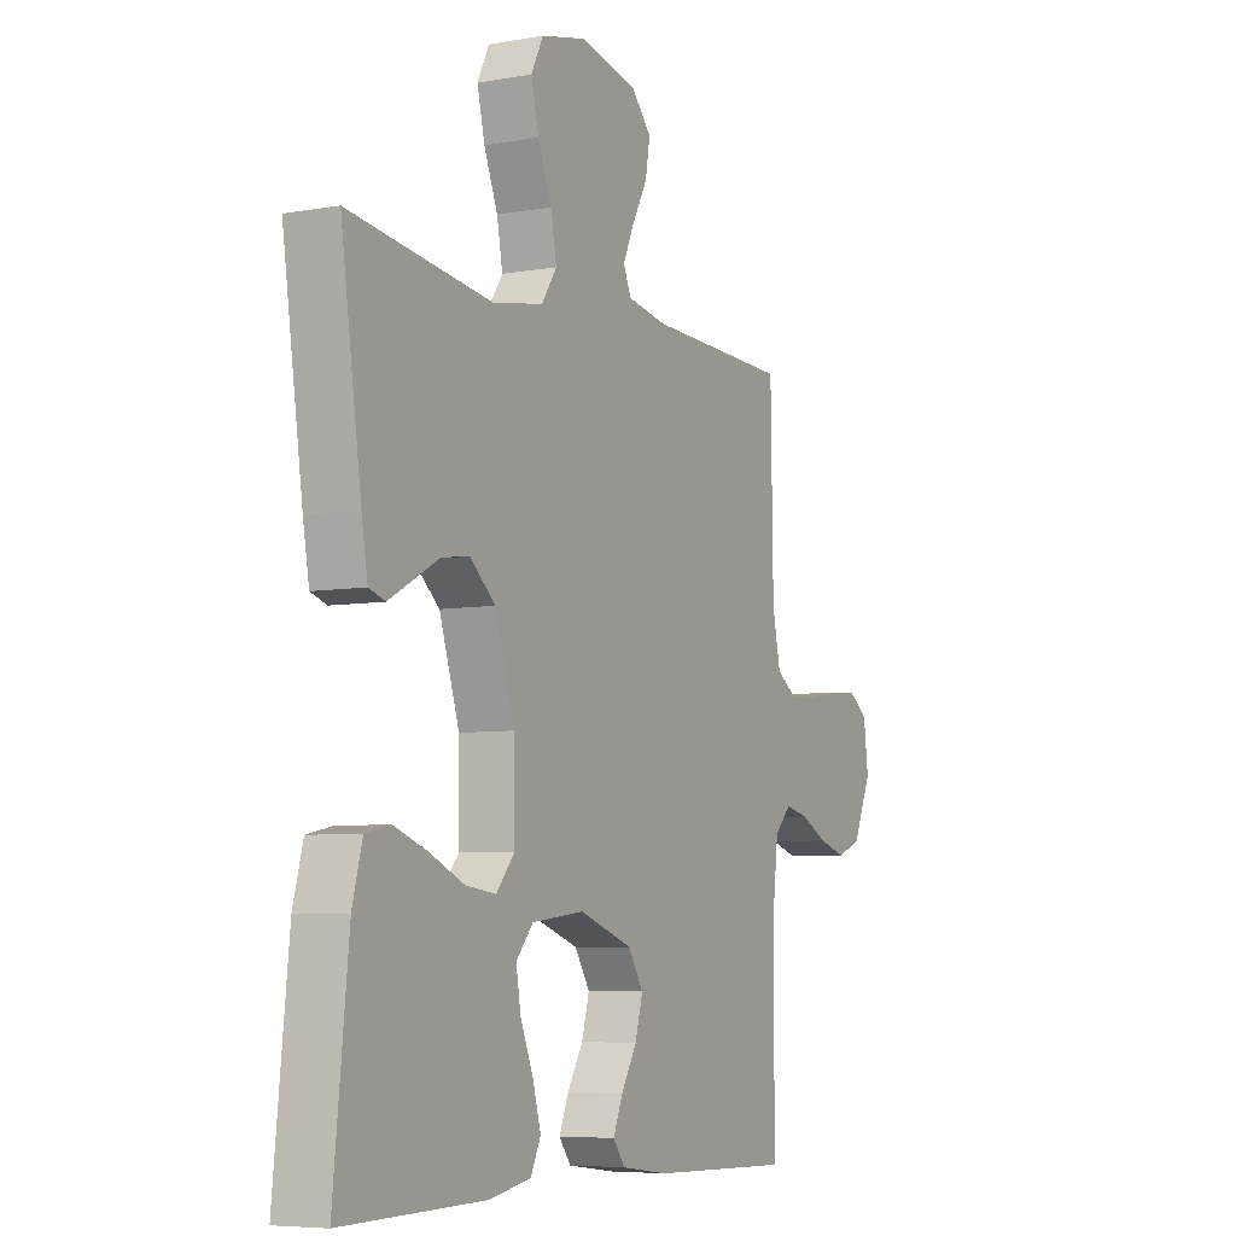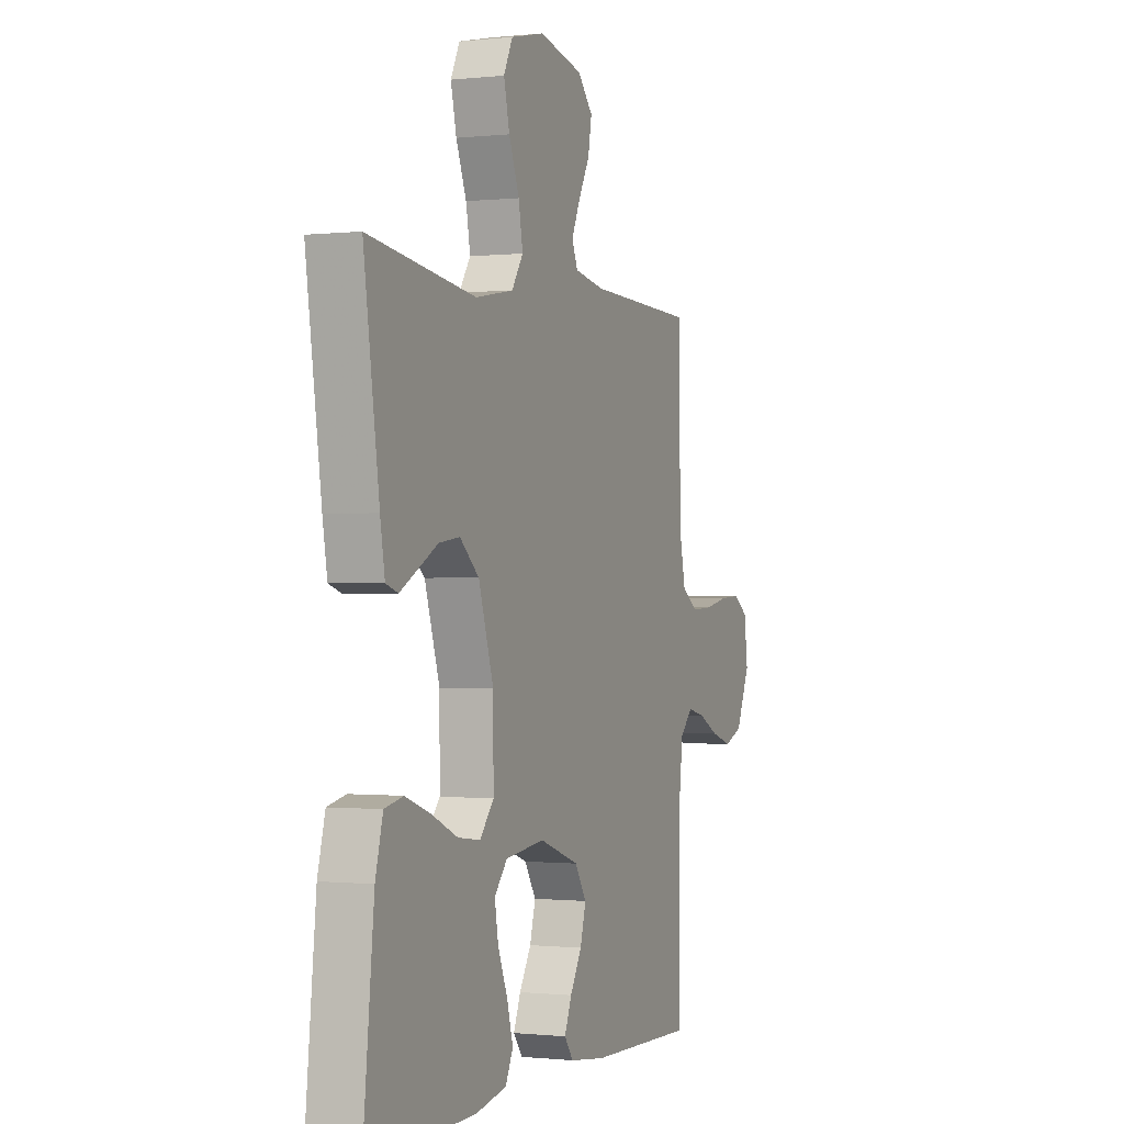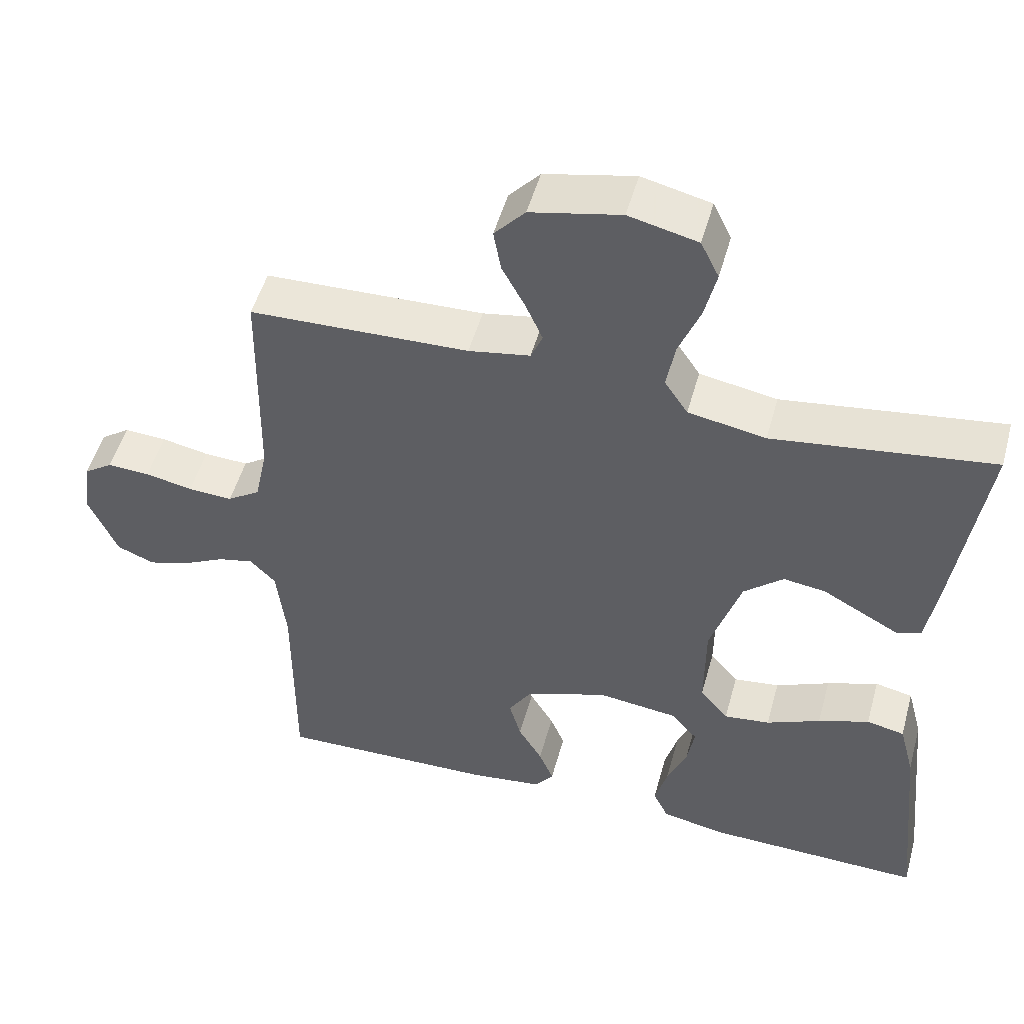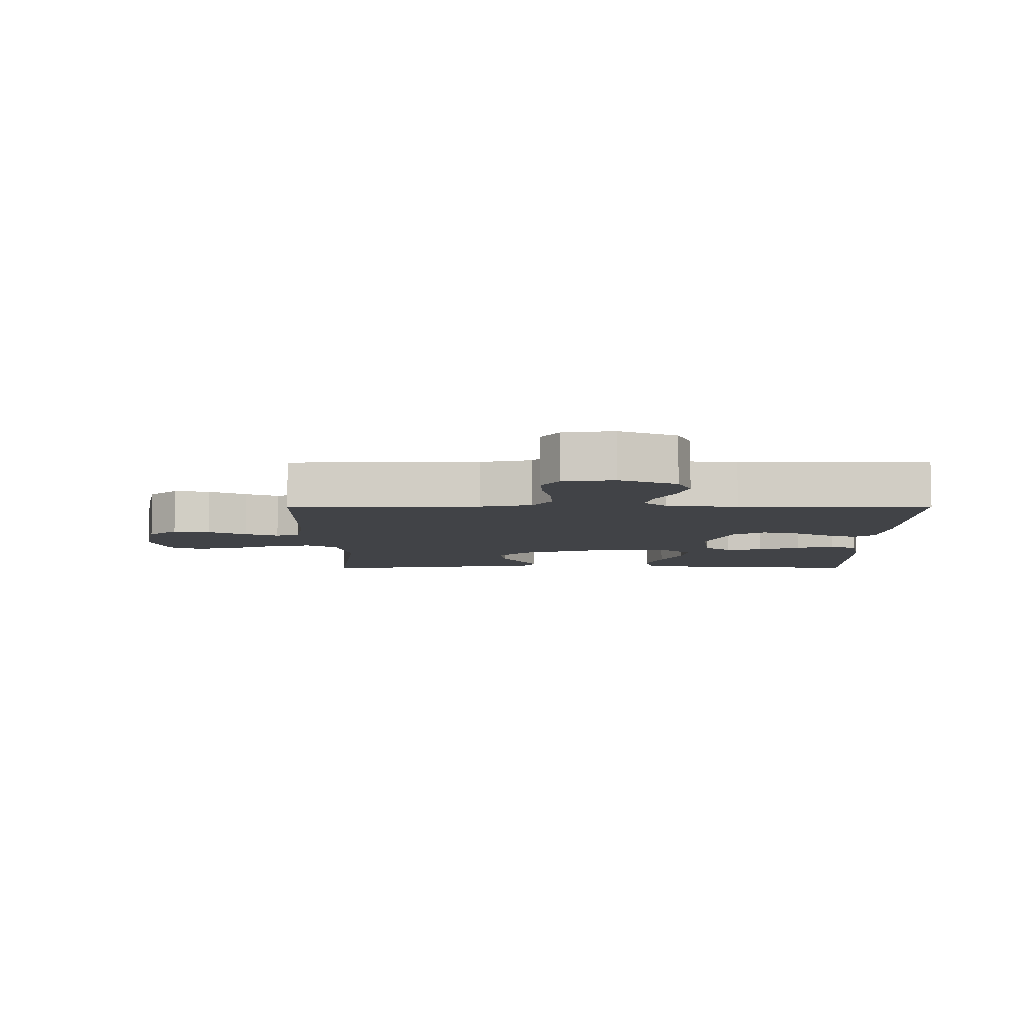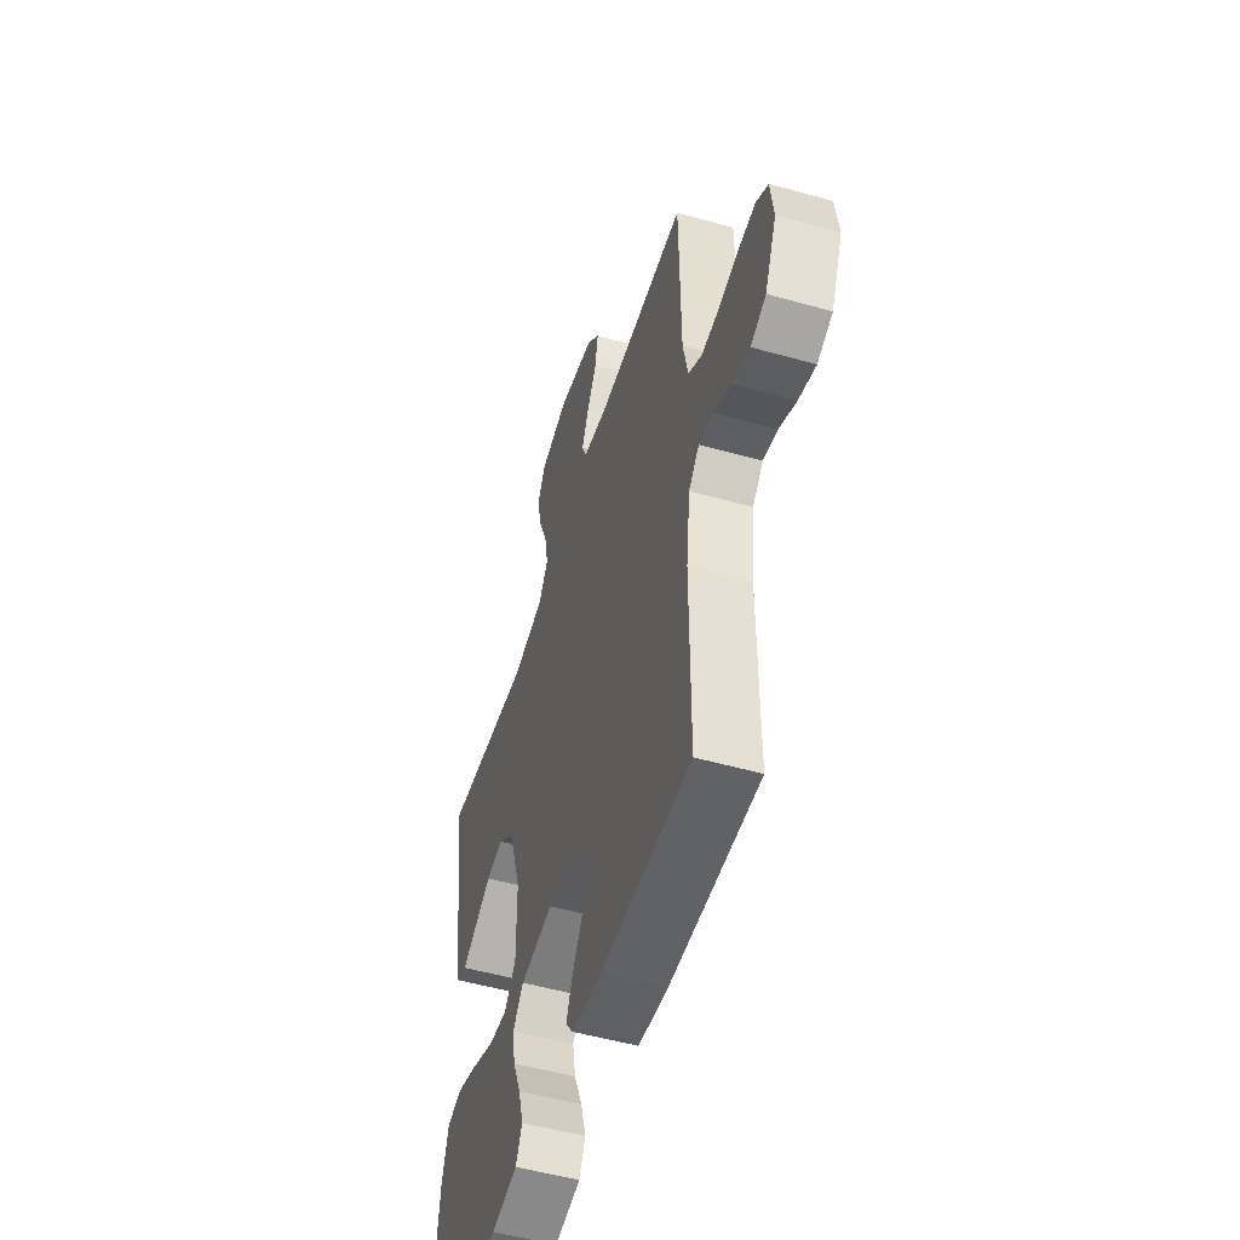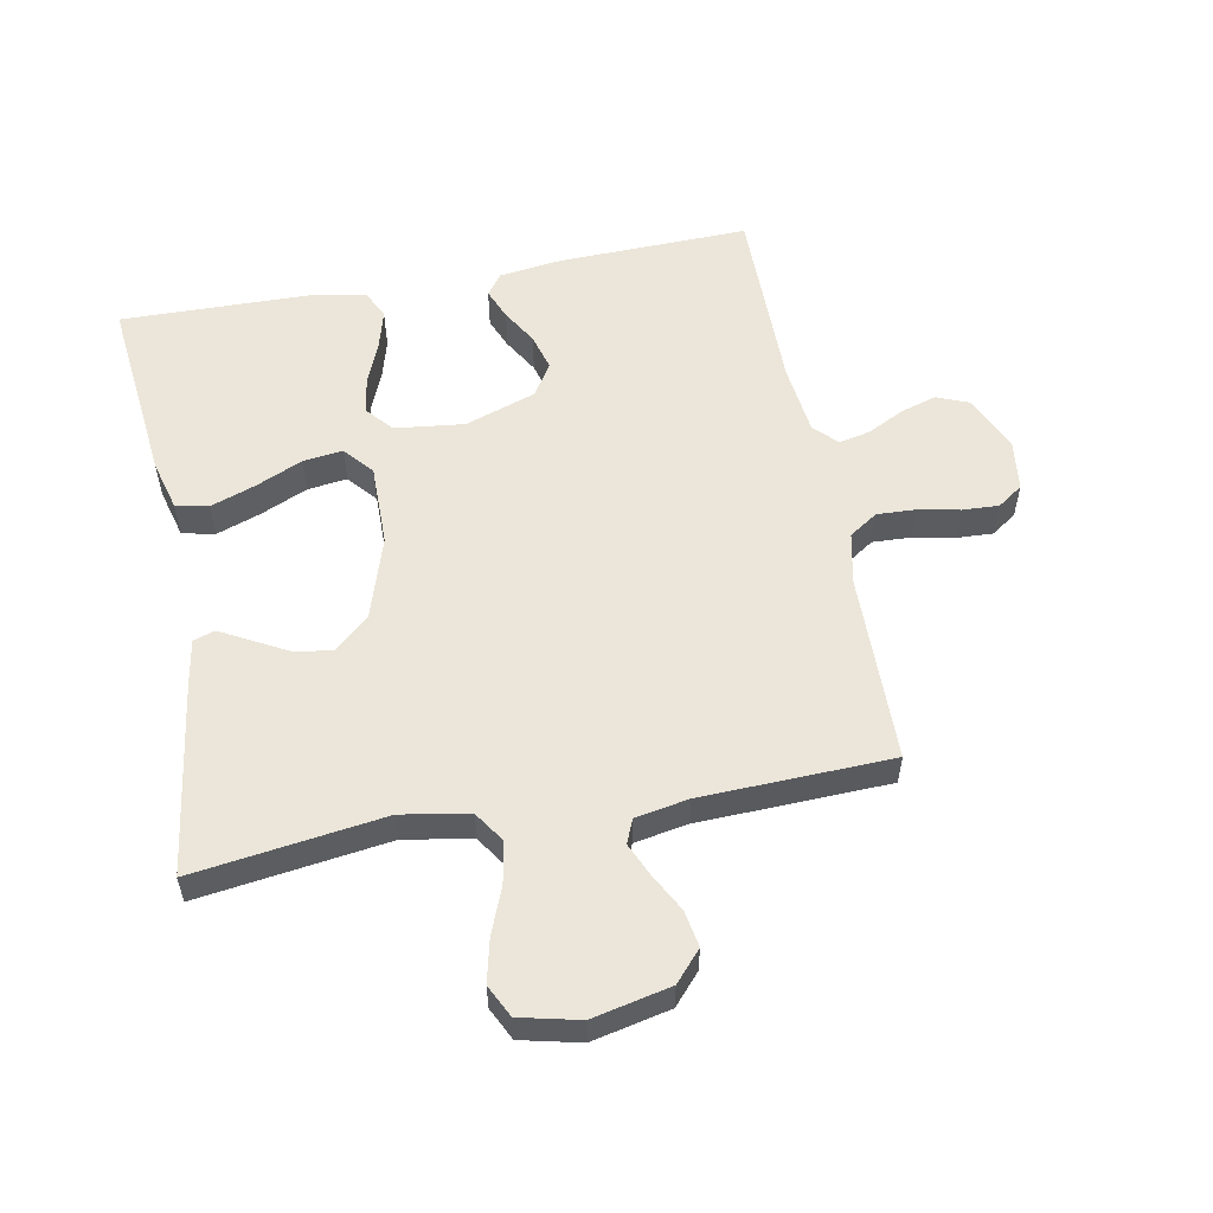
<metadata>
{"format":"obj","ext":"obj","renderer":"f3d","projection":"perspective","resolution":1024,"background":"white","views":[{"elev":-6.3,"azim":-61.9,"up":"+Z"},{"elev":-0.6,"azim":-67.8,"up":"+Z"},{"elev":50.8,"azim":-164.6,"up":"+Z"},{"elev":-7.0,"azim":90.4,"up":"+Y"},{"elev":-52.2,"azim":73.1,"up":"+Z"},{"elev":55.6,"azim":-10.8,"up":"+Y"}]}
</metadata>
<code>
v 0.5 0.07 -0.5
v 0.2 0.07 -0.492
v 0.1 0.07 -0.479
v 0.075 0.07 -0.445
v 0.095 0.07 -0.396
v 0.128 0.07 -0.34
v 0.144 0.07 -0.282
v 0.112 0.07 -0.231
v 0 0.07 -0.192
v -0.11 0.07 -0.205
v -0.146 0.07 -0.247
v -0.136 0.07 -0.306
v -0.109 0.07 -0.372
v -0.092 0.07 -0.433
v -0.113 0.07 -0.477
v -0.2 0.07 -0.494
v -0.5 0.07 -0.5
v -0.469 0.07 -0.2
v -0.448 0.07 -0.121
v -0.396 0.07 -0.11
v -0.326 0.07 -0.135
v -0.252 0.07 -0.168
v -0.189 0.07 -0.176
v -0.15 0.07 -0.13
v -0.151 0.07 0
v -0.193 0.07 0.131
v -0.247 0.07 0.178
v -0.305 0.07 0.17
v -0.362 0.07 0.139
v -0.41 0.07 0.113
v -0.444 0.07 0.124
v -0.457 0.07 0.2
v -0.5 0.07 0.5
v -0.2 0.07 0.459
v -0.094 0.07 0.478
v -0.062 0.07 0.526
v -0.074 0.07 0.592
v -0.103 0.07 0.665
v -0.119 0.07 0.733
v -0.094 0.07 0.784
v 0 0.07 0.806
v 0.123 0.07 0.779
v 0.165 0.07 0.732
v 0.155 0.07 0.675
v 0.123 0.07 0.615
v 0.1 0.07 0.563
v 0.116 0.07 0.525
v 0.2 0.07 0.51
v 0.5 0.07 0.5
v 0.505 0.07 0.2
v 0.522 0.07 0.119
v 0.567 0.07 0.089
v 0.628 0.07 0.092
v 0.693 0.07 0.105
v 0.751 0.07 0.108
v 0.791 0.07 0.08
v 0.801 0.07 0
v 0.762 0.07 -0.089
v 0.711 0.07 -0.11
v 0.653 0.07 -0.092
v 0.596 0.07 -0.063
v 0.547 0.07 -0.052
v 0.512 0.07 -0.088
v 0.499 0.07 -0.2
v 0.5 0 -0.5
v 0.2 0 -0.492
v 0.1 0 -0.479
v 0.075 0 -0.445
v 0.095 0 -0.396
v 0.128 0 -0.34
v 0.144 0 -0.282
v 0.112 0 -0.231
v 0 0 -0.192
v -0.11 0 -0.205
v -0.146 0 -0.247
v -0.136 0 -0.306
v -0.109 0 -0.372
v -0.092 0 -0.433
v -0.113 0 -0.477
v -0.2 0 -0.494
v -0.5 0 -0.5
v -0.469 0 -0.2
v -0.448 0 -0.121
v -0.396 0 -0.11
v -0.326 0 -0.135
v -0.252 0 -0.168
v -0.189 0 -0.176
v -0.15 0 -0.13
v -0.151 0 0
v -0.193 0 0.131
v -0.247 0 0.178
v -0.305 0 0.17
v -0.362 0 0.139
v -0.41 0 0.113
v -0.444 0 0.124
v -0.457 0 0.2
v -0.5 0 0.5
v -0.2 0 0.459
v -0.094 0 0.478
v -0.062 0 0.526
v -0.074 0 0.592
v -0.103 0 0.665
v -0.119 0 0.733
v -0.094 0 0.784
v 0 0 0.806
v 0.123 0 0.779
v 0.165 0 0.732
v 0.155 0 0.675
v 0.123 0 0.615
v 0.1 0 0.563
v 0.116 0 0.525
v 0.2 0 0.51
v 0.5 0 0.5
v 0.505 0 0.2
v 0.522 0 0.119
v 0.567 0 0.089
v 0.628 0 0.092
v 0.693 0 0.105
v 0.751 0 0.108
v 0.791 0 0.08
v 0.801 0 0
v 0.762 0 -0.089
v 0.711 0 -0.11
v 0.653 0 -0.092
v 0.596 0 -0.063
v 0.547 0 -0.052
v 0.512 0 -0.088
v 0.499 0 -0.2
f 59 60 61
f 58 59 61
f 57 58 61
f 56 57 61
f 55 56 61
f 54 55 61
f 53 54 61
f 52 53 61 62
f 51 52 62 63
f 48 49 50
f 51 63 64
f 50 51 64
f 48 50 64
f 47 48 64
f 43 44 45
f 42 43 45
f 41 42 45
f 40 41 45
f 39 40 45
f 38 39 45
f 37 38 45
f 36 37 45 46
f 35 36 46 47
f 32 33 34
f 31 32 34
f 30 31 34
f 29 30 34
f 28 29 34
f 27 28 34 35
f 35 47 64
f 27 35 64
f 26 27 64
f 20 21 22
f 19 20 22
f 18 19 22
f 17 18 22
f 16 17 22
f 15 16 22
f 14 15 22
f 13 14 22
f 12 13 22
f 11 12 22 23
f 10 11 23 24
f 4 5 6
f 3 4 6
f 2 3 6
f 1 2 6
f 64 1 6
f 64 6 7
f 25 26 64
f 9 10 24 25
f 8 9 25 64
f 7 8 64
f 125 124 123
f 125 123 122
f 125 122 121
f 125 121 120
f 125 120 119
f 125 119 118
f 125 118 117
f 126 125 117 116
f 127 126 116 115
f 114 113 112
f 128 127 115
f 128 115 114
f 128 114 112
f 128 112 111
f 109 108 107
f 109 107 106
f 109 106 105
f 109 105 104
f 109 104 103
f 109 103 102
f 109 102 101
f 110 109 101 100
f 111 110 100 99
f 98 97 96
f 98 96 95
f 98 95 94
f 98 94 93
f 98 93 92
f 99 98 92 91
f 128 111 99
f 128 99 91
f 128 91 90
f 86 85 84
f 86 84 83
f 86 83 82
f 86 82 81
f 86 81 80
f 86 80 79
f 86 79 78
f 86 78 77
f 86 77 76
f 87 86 76 75
f 88 87 75 74
f 70 69 68
f 70 68 67
f 70 67 66
f 70 66 65
f 70 65 128
f 71 70 128
f 128 90 89
f 89 88 74 73
f 128 89 73 72
f 128 72 71
f 1 65 66 2
f 2 66 67 3
f 3 67 68 4
f 4 68 69 5
f 5 69 70 6
f 6 70 71 7
f 7 71 72 8
f 8 72 73 9
f 9 73 74 10
f 10 74 75 11
f 11 75 76 12
f 12 76 77 13
f 13 77 78 14
f 14 78 79 15
f 15 79 80 16
f 16 80 81 17
f 17 81 82 18
f 18 82 83 19
f 19 83 84 20
f 20 84 85 21
f 21 85 86 22
f 22 86 87 23
f 23 87 88 24
f 24 88 89 25
f 25 89 90 26
f 26 90 91 27
f 27 91 92 28
f 28 92 93 29
f 29 93 94 30
f 30 94 95 31
f 31 95 96 32
f 32 96 97 33
f 33 97 98 34
f 34 98 99 35
f 35 99 100 36
f 36 100 101 37
f 37 101 102 38
f 38 102 103 39
f 39 103 104 40
f 40 104 105 41
f 41 105 106 42
f 42 106 107 43
f 43 107 108 44
f 44 108 109 45
f 45 109 110 46
f 46 110 111 47
f 47 111 112 48
f 48 112 113 49
f 49 113 114 50
f 50 114 115 51
f 51 115 116 52
f 52 116 117 53
f 53 117 118 54
f 54 118 119 55
f 55 119 120 56
f 56 120 121 57
f 57 121 122 58
f 58 122 123 59
f 59 123 124 60
f 60 124 125 61
f 61 125 126 62
f 62 126 127 63
f 63 127 128 64
f 64 128 65 1

</code>
